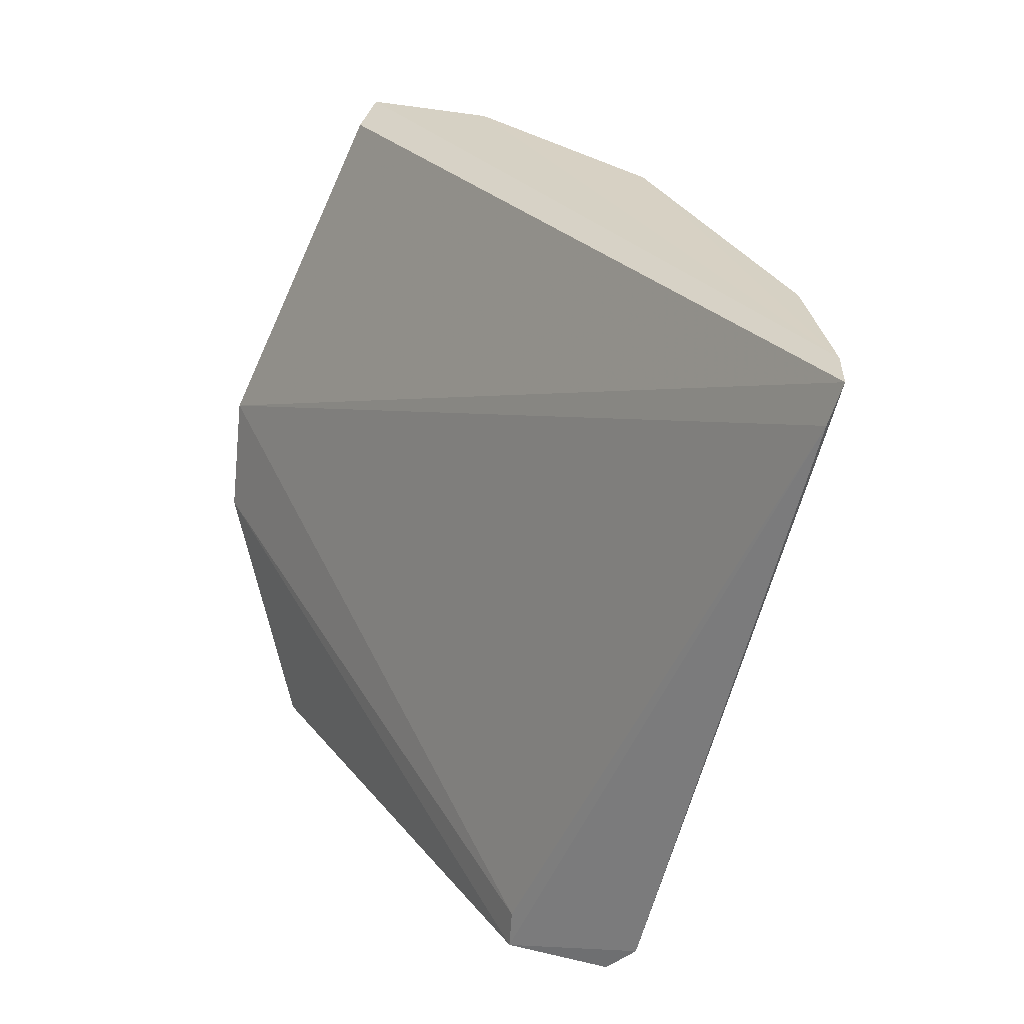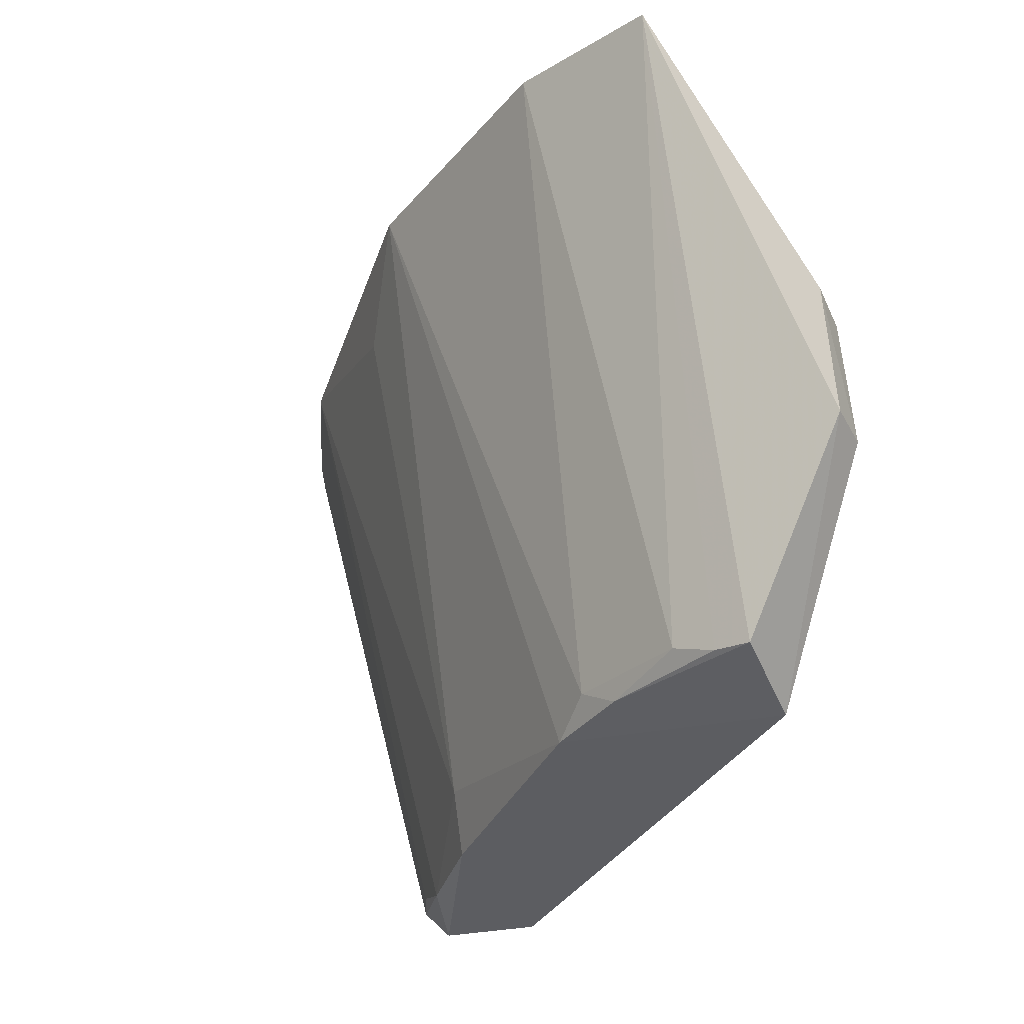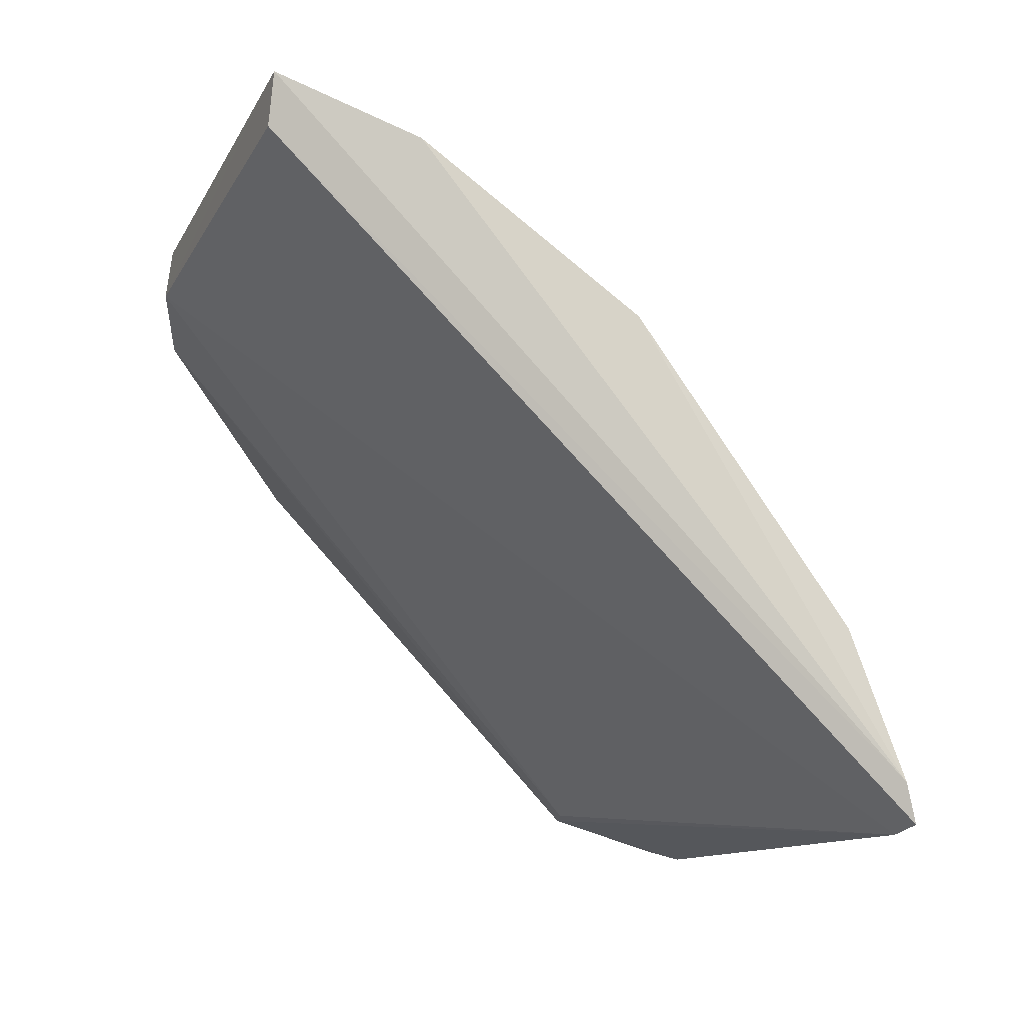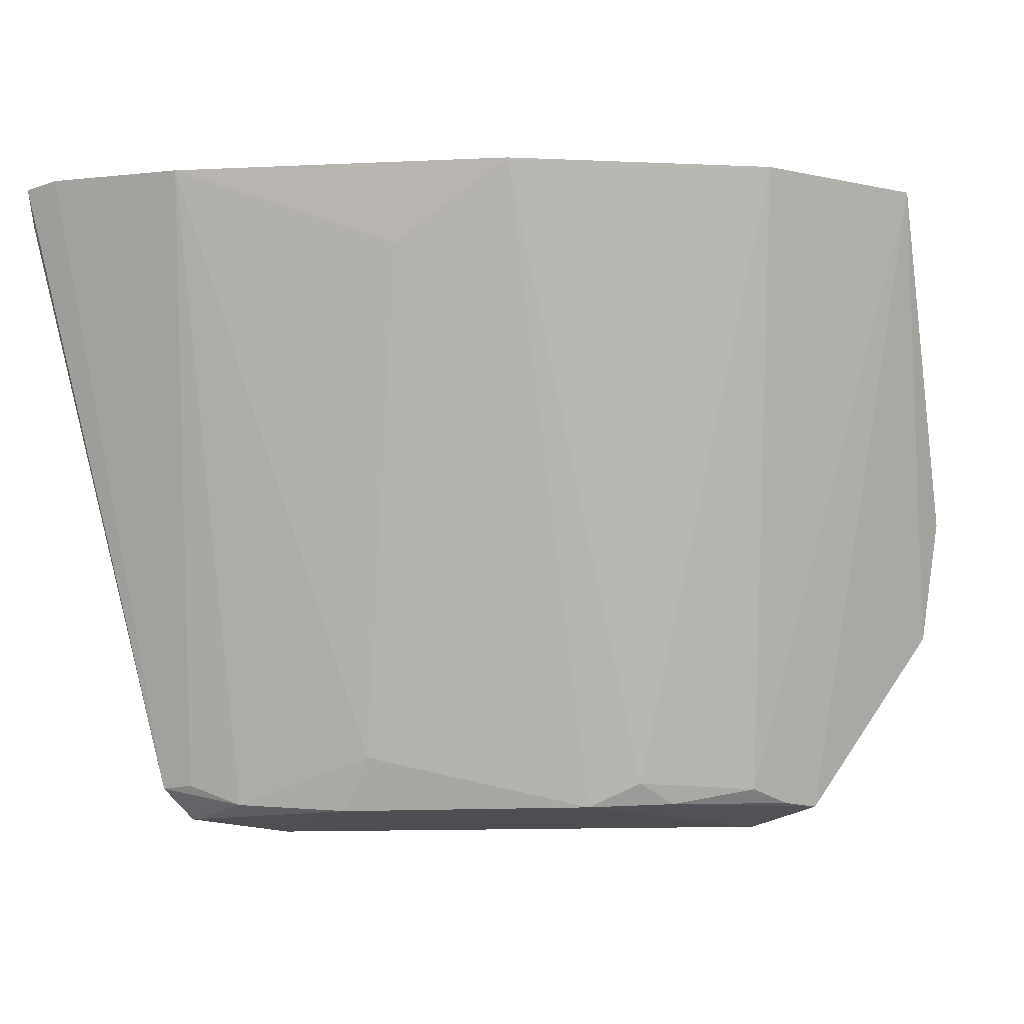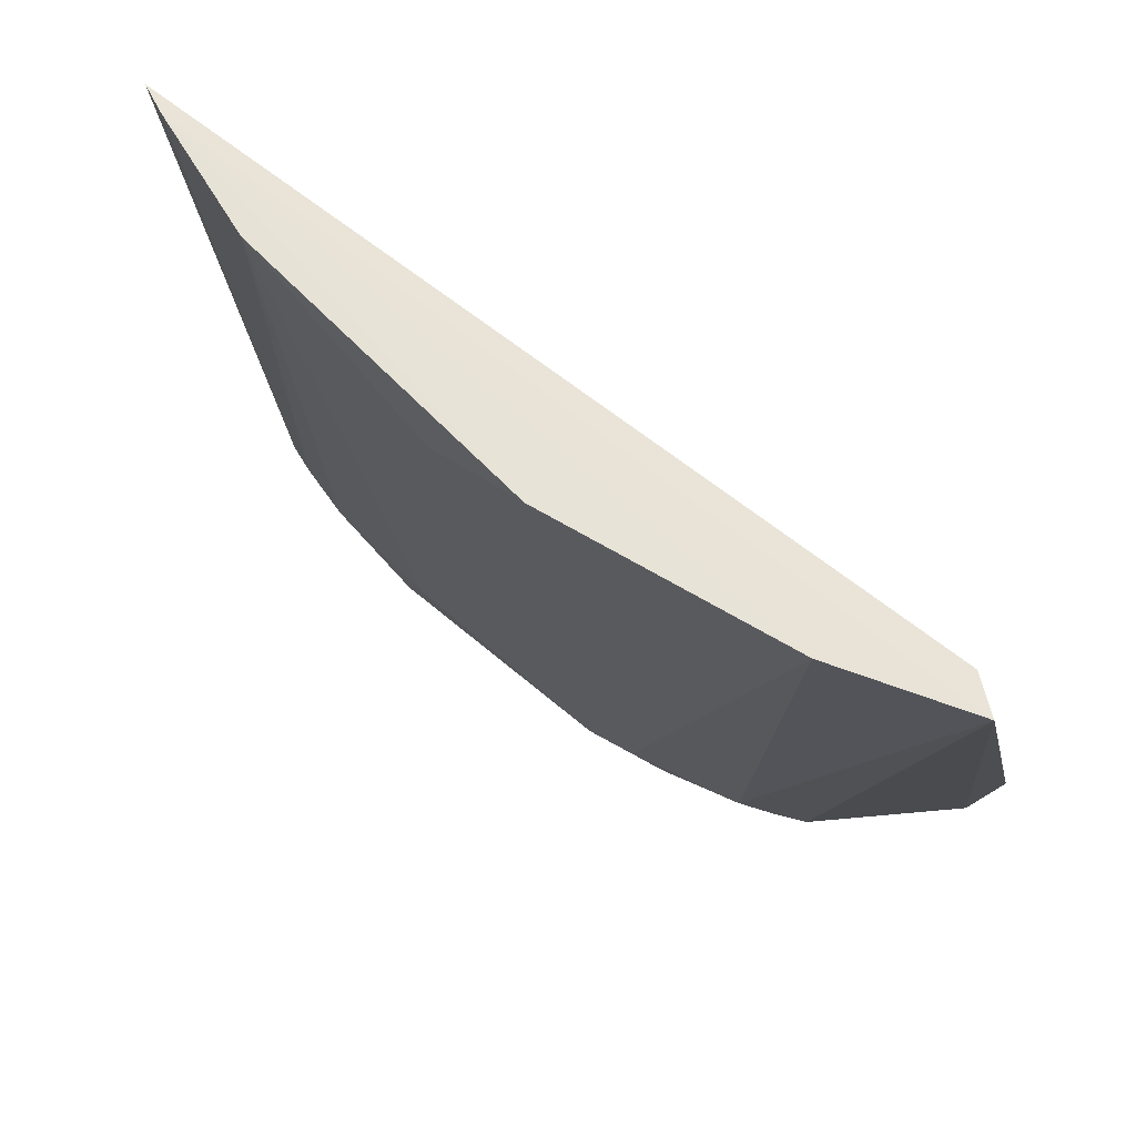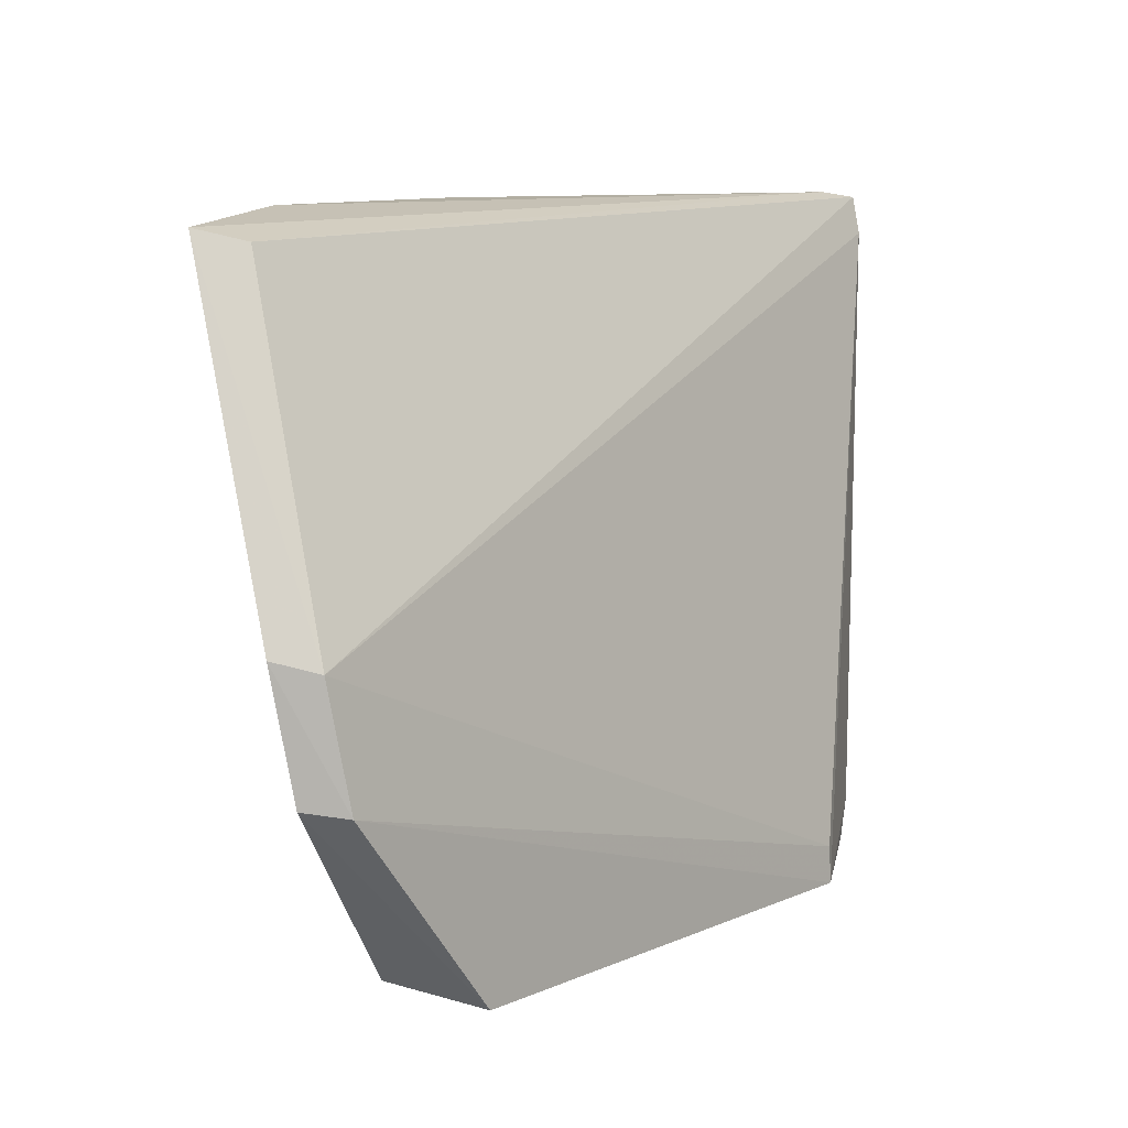
<metadata>
{"format":"obj","ext":"obj","renderer":"f3d","projection":"perspective","resolution":1024,"background":"white","views":[{"elev":26.9,"azim":-154.8,"up":"+Z"},{"elev":-33.8,"azim":29.0,"up":"+Z"},{"elev":75.1,"azim":-166.0,"up":"+Z"},{"elev":-3.9,"azim":-35.4,"up":"+Z"},{"elev":-26.9,"azim":-8.9,"up":"+Y"},{"elev":9.7,"azim":95.6,"up":"+Z"}]}
</metadata>
<code>
v -0.01231 -0.06641 0.04529
v -0.004112 -0.06082 0.02338
v -0.05992 -0.03028 0.04587
v -0.04696 -0.03048 0.002683
v -0.02459 -0.05275 0.005447
v -0.03991 -0.03132 0.004012
v -0.01275 -0.06311 0.04451
v -0.01188 -0.05637 0.003619
v -0.03789 -0.05586 0.0463
v -0.004338 -0.05784 0.02265
v -0.0592 -0.02983 0.04337
v -0.05889 -0.03244 0.04624
v -0.004124 -0.05937 0.01535
v -0.01701 -0.05579 0.00496
v -0.02732 -0.05053 0.003829
v -0.01238 -0.05033 0.001904
v -0.02241 -0.0639 0.04621
v -0.04909 -0.03015 0.00488
v -0.004247 -0.05641 0.01498
v -0.02214 -0.05328 0.003999
v -0.03978 -0.03121 0.001578
v -0.05388 -0.04035 0.0462
v -0.03981 -0.04211 0.007212
v -0.01425 -0.05603 0.003934
v -0.0403 -0.04012 0.003507
v -0.04799 -0.03204 0.005124
v -0.04271 -0.0499 0.04109
v -0.04554 -0.03463 0.003837
f 10 3 7
f 10 7 1
f 10 1 2
f 11 10 6
f 11 3 10
f 12 7 3
f 12 1 7
f 13 2 1
f 13 1 8
f 15 5 9
f 16 13 8
f 16 8 15
f 17 9 5
f 17 12 9
f 17 1 12
f 17 14 1
f 17 5 14
f 18 3 11
f 18 12 3
f 19 10 2
f 19 2 13
f 19 13 16
f 19 6 10
f 20 14 5
f 20 5 15
f 20 15 8
f 21 19 16
f 21 6 19
f 21 4 18
f 21 18 11
f 21 11 6
f 21 16 15
f 22 9 12
f 23 15 9
f 24 20 8
f 24 14 20
f 24 8 1
f 24 1 14
f 25 21 15
f 25 4 21
f 25 15 23
f 26 22 12
f 26 12 18
f 27 23 9
f 27 9 22
f 27 22 23
f 28 26 18
f 28 18 4
f 28 4 25
f 28 25 23
f 28 23 22
f 28 22 26

</code>
